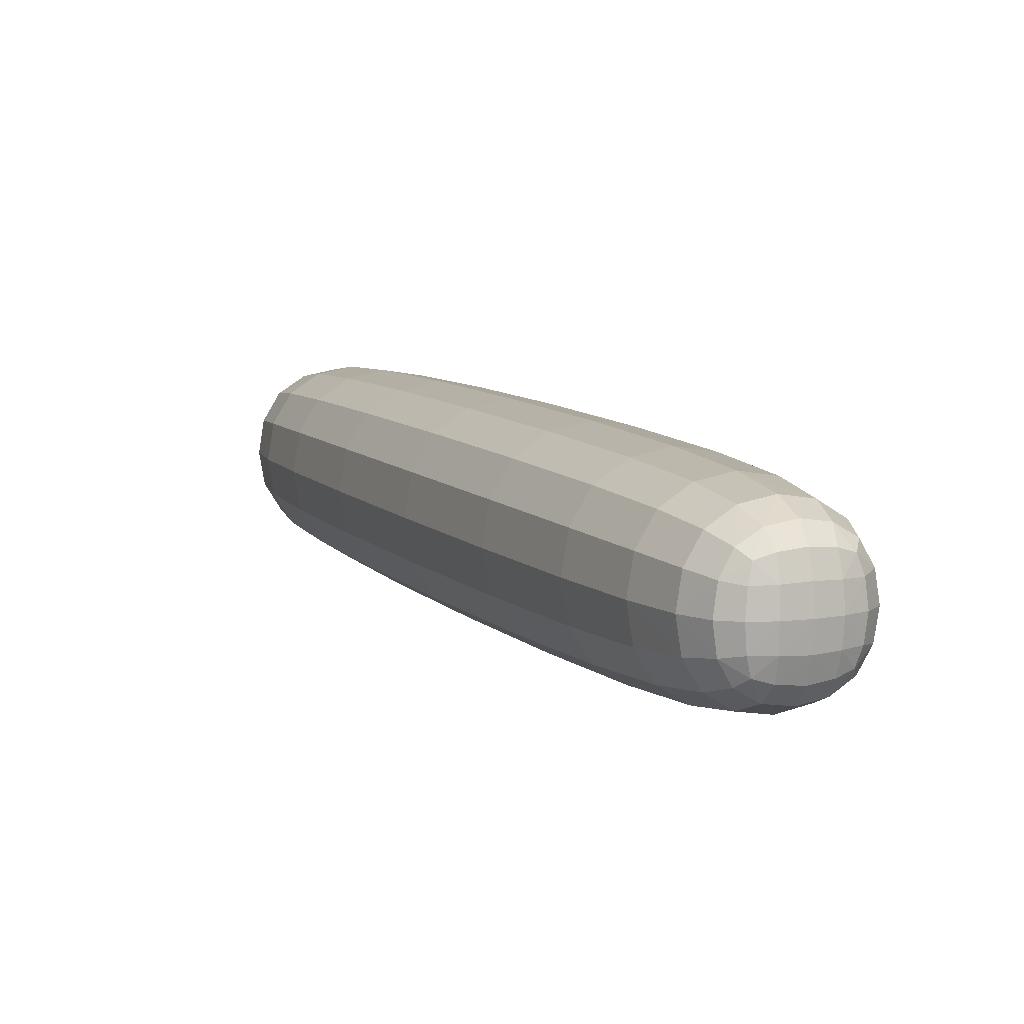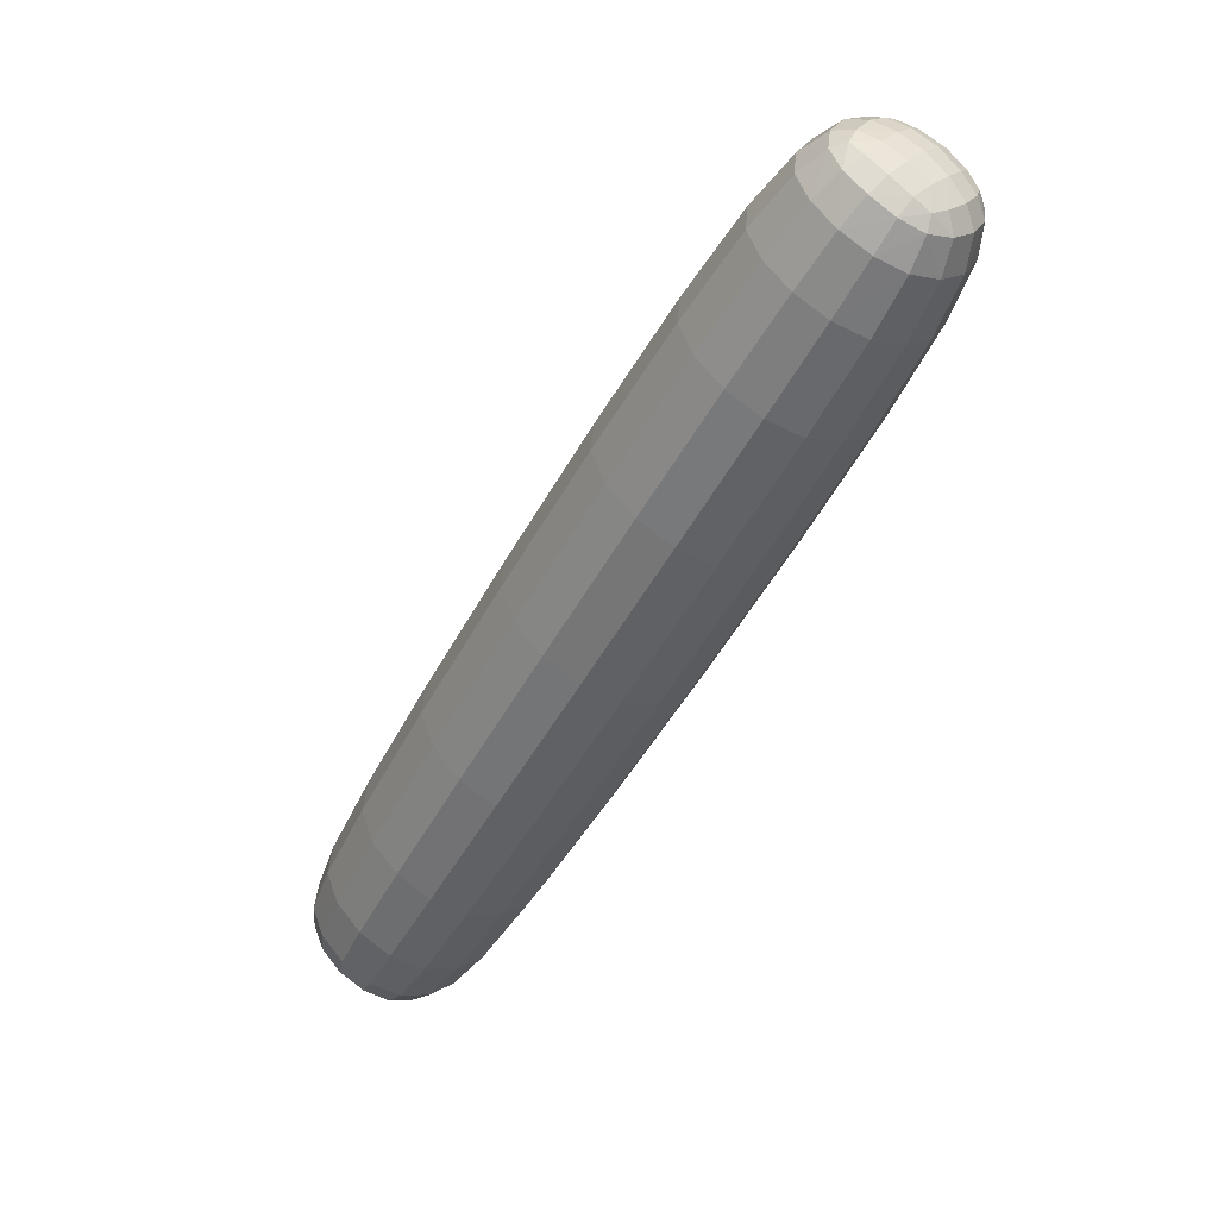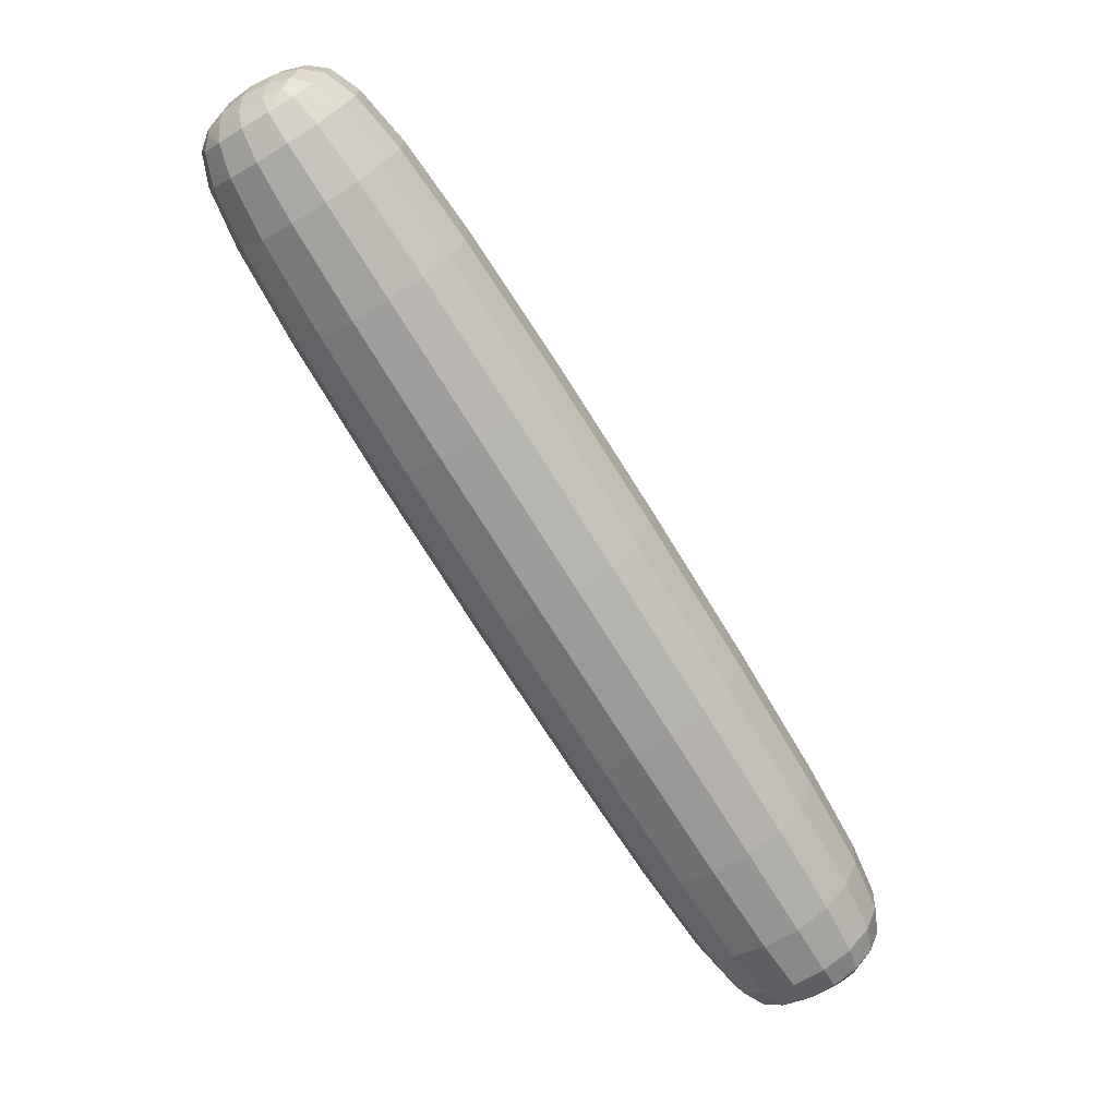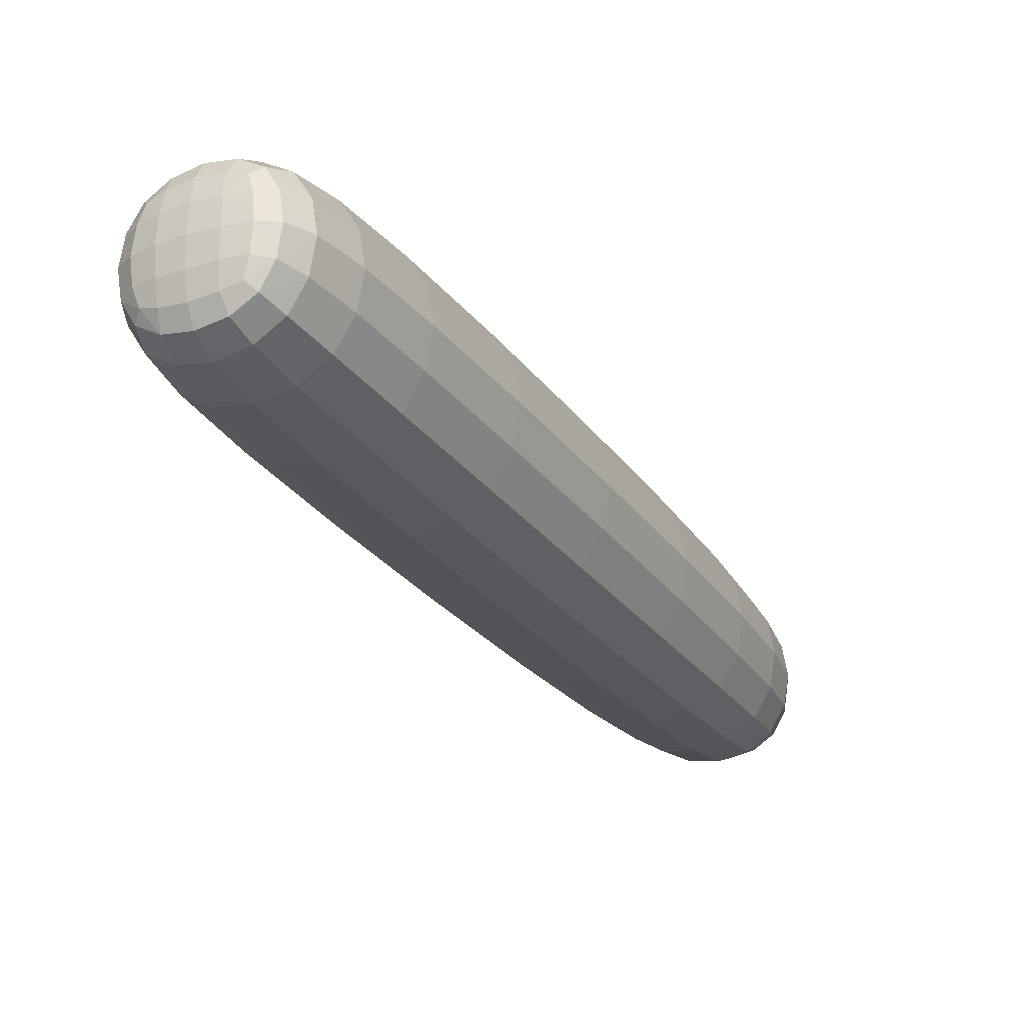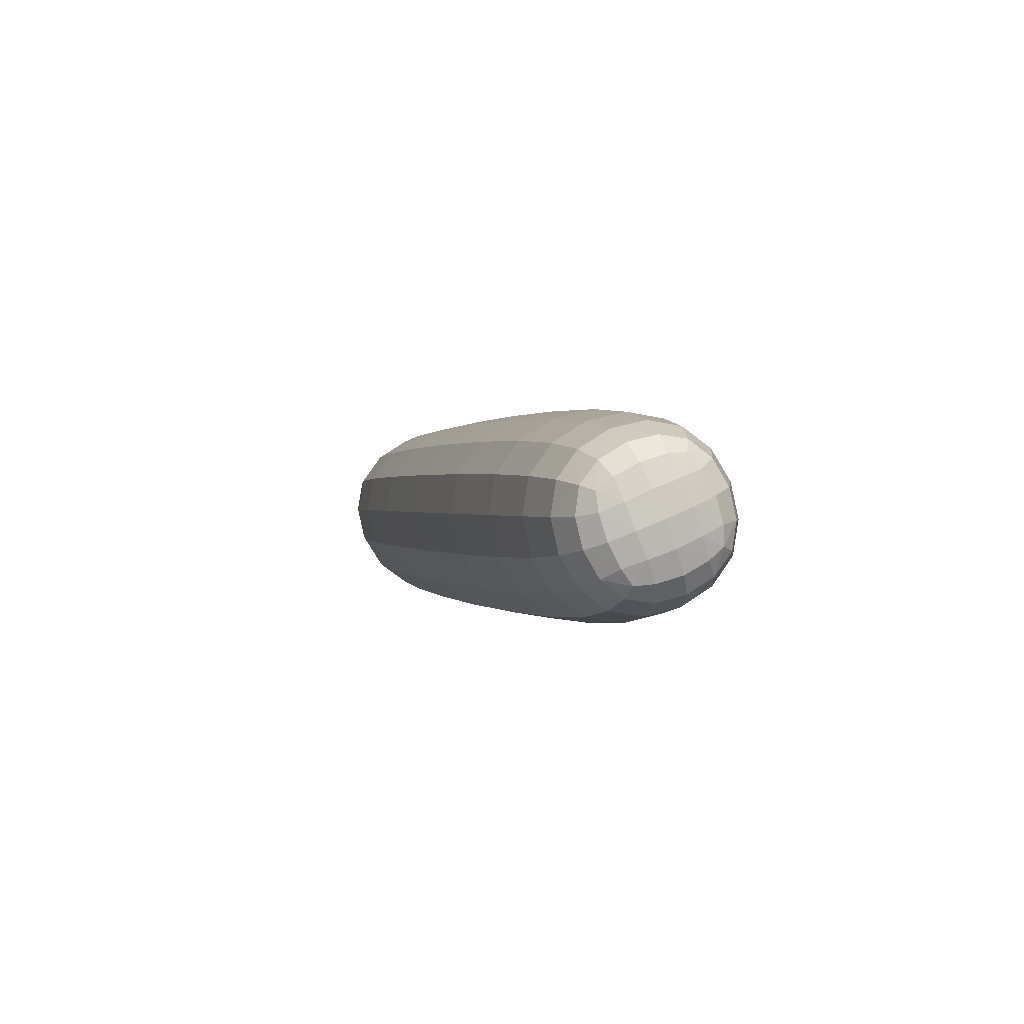
<metadata>
{"format":"obj","ext":"obj","renderer":"f3d","projection":"perspective","resolution":1024,"background":"white","views":[{"elev":8.9,"azim":8.9,"up":"+Y"},{"elev":23.6,"azim":32.5,"up":"+Z"},{"elev":25.2,"azim":-168.6,"up":"+Z"},{"elev":-25.7,"azim":-120.8,"up":"+Y"},{"elev":60.8,"azim":64.0,"up":"+Z"}]}
</metadata>
<code>
o Cube
v -0.9765 1.481 -2.722
v -0.9765 0.2146 -2.722
v 2.061 1.473 2.082
v 2.061 0.2222 2.082
v -2.046 1.481 -2.044
v -2.046 0.2146 -2.044
v 1.005 1.473 2.752
v 1.005 0.2222 2.752
v -2.068 0.4482 -4.008
v -2.743 0.4482 -3.58
v -2.068 1.247 -4.008
v -2.743 1.247 -3.58
v 2.185 0.4709 4.15
v 2.185 1.225 4.15
v 2.822 1.225 3.746
v 2.822 0.4709 3.746
v -1.37 0.1959 -0.9432
v -0.5524 0.1905 0.3564
v 0.2812 0.199 1.655
v -1.219 0.03653 -2.568
v -1.511 -0.02284 -2.383
v -1.804 0.03653 -2.197
v -0.8261 1.194 -2.817
v -0.7759 0.8478 -2.849
v -0.8261 0.5015 -2.817
v 0.856 0.5057 2.847
v 0.8065 0.8478 2.878
v 0.856 1.19 2.847
v 2.21 1.19 1.988
v 2.259 0.8478 1.956
v 2.21 0.5057 1.988
v -2.196 1.194 -1.948
v -2.246 0.8478 -1.917
v -2.196 0.5015 -1.948
v 1.822 1.649 2.234
v 1.533 1.708 2.417
v 1.244 1.649 2.6
v -0.2691 1.5 -1.641
v 0.5579 1.505 -0.3478
v 1.377 1.497 0.9599
v 1.244 0.04623 2.6
v 1.533 -0.01243 2.417
v 1.822 0.04623 2.234
v 0.2812 1.497 1.655
v -0.5524 1.505 0.3564
v -1.37 1.5 -0.9432
v -1.804 1.659 -2.197
v -1.511 1.719 -2.383
v -1.219 1.659 -2.568
v 1.377 0.199 0.9599
v 0.5579 0.1905 -0.3478
v -0.2691 0.1959 -1.641
v -2.217 0.3964 -3.936
v -2.421 0.3709 -3.818
v -2.615 0.3964 -3.683
v -2.035 1.084 -4.051
v -2.018 0.8478 -4.073
v -2.035 0.612 -4.051
v -2.797 1.084 -3.568
v -2.824 0.8478 -3.562
v -2.797 0.612 -3.568
v -2.615 1.299 -3.683
v -2.421 1.325 -3.818
v -2.217 1.299 -3.936
v -1.469 0.2471 -3.438
v -1.778 0.299 -3.829
v -1.965 0.3734 -3.984
v -1.965 1.322 -3.984
v -1.778 1.397 -3.829
v -1.469 1.449 -3.438
v -2.484 1.449 -2.794
v -2.705 1.397 -3.241
v -2.766 1.322 -3.476
v -2.766 0.3734 -3.476
v -2.705 0.299 -3.241
v -2.484 0.2471 -2.794
v 2.161 0.6258 4.199
v 2.149 0.8478 4.223
v 2.161 1.07 4.199
v 2.877 1.07 3.744
v 2.904 0.8478 3.744
v 2.877 0.6258 3.744
v 2.706 1.272 3.853
v 2.526 1.295 3.983
v 2.331 1.272 4.09
v 2.331 0.4239 4.09
v 2.526 0.4009 3.983
v 2.706 0.4239 3.853
v 2.513 0.2612 2.867
v 2.752 0.3193 3.352
v 2.831 0.3966 3.622
v 2.069 0.3966 4.105
v 1.859 0.3193 3.919
v 1.522 0.2612 3.496
v 1.522 1.434 3.496
v 1.859 1.376 3.919
v 2.069 1.299 4.105
v 2.831 1.299 3.622
v 2.752 1.376 3.352
v 2.513 1.434 2.867
v -0.5185 1.683 -1.483
v -0.8196 1.744 -1.292
v -1.121 1.683 -1.101
v 0.3063 1.69 -0.1882
v 0.002721 1.752 0.00429
v -0.3009 1.69 0.1968
v 1.129 1.679 1.117
v 0.8291 1.74 1.307
v 0.5295 1.679 1.497
v 1.747 0.09643 3.353
v 2.018 0.04155 3.182
v 2.289 0.09643 3.01
v 2.062 0.1719 3.792
v 2.308 0.1232 3.639
v 2.551 0.1719 3.482
v 2.243 0.2783 4.004
v 2.458 0.2398 3.876
v 2.665 0.2783 3.736
v 0.1271 0.493 1.753
v 0.0757 0.8478 1.785
v 0.1271 1.203 1.753
v -0.7085 0.4883 0.4554
v -0.7606 0.8478 0.4884
v -0.7085 1.207 0.4554
v -1.525 0.4913 -0.845
v -1.577 0.8478 -0.8123
v -1.525 1.204 -0.845
v -1.121 0.01257 -1.101
v -0.8196 -0.04855 -1.292
v -0.5185 0.01257 -1.483
v -0.3009 0.005593 0.1968
v 0.002721 -0.05603 0.00429
v 0.3063 0.005593 -0.1882
v 0.5295 0.01651 1.497
v 0.8291 -0.04432 1.307
v 1.129 0.01651 1.117
v -0.1142 0.4913 -1.74
v -0.0626 0.8478 -1.772
v -0.1142 1.204 -1.74
v 0.714 0.4883 -0.4468
v 0.766 0.8478 -0.4798
v 0.714 1.207 -0.4468
v 1.531 0.493 0.8621
v 1.583 0.8478 0.8295
v 1.531 1.203 0.8621
v -1.327 1.176 -3.528
v -1.279 0.8478 -3.559
v -1.327 0.5193 -3.528
v -1.65 1.148 -3.912
v -1.607 0.8478 -3.94
v -1.65 0.5474 -3.912
v -1.862 1.11 -4.056
v -1.83 0.8478 -4.082
v -1.862 0.5854 -4.056
v -2.644 0.6035 -3.713
v -2.66 0.8478 -3.719
v -2.644 1.092 -3.713
v -2.445 0.5929 -3.855
v -2.453 0.8478 -3.868
v -2.445 1.103 -3.855
v -2.231 0.6035 -3.975
v -2.23 0.8478 -3.992
v -2.231 1.092 -3.975
v -2.626 0.5193 -2.704
v -2.674 0.8478 -2.674
v -2.626 1.176 -2.704
v -2.835 0.5474 -3.16
v -2.879 0.8478 -3.134
v -2.835 1.148 -3.16
v -2.875 0.5854 -3.414
v -2.912 0.8478 -3.395
v -2.875 1.11 -3.414
v -1.699 0.0783 -3.292
v -1.976 0.02206 -3.117
v -2.254 0.0783 -2.94
v -1.989 0.1457 -3.697
v -2.243 0.0949 -3.537
v -2.496 0.1457 -3.375
v -2.147 0.248 -3.875
v -2.371 0.2068 -3.739
v -2.59 0.248 -3.594
v -2.254 1.617 -2.94
v -1.976 1.674 -3.117
v -1.699 1.617 -3.292
v -2.496 1.55 -3.375
v -2.243 1.601 -3.537
v -1.989 1.55 -3.697
v -2.59 1.448 -3.594
v -2.371 1.489 -3.739
v -2.147 1.448 -3.875
v 2.743 0.6197 3.9
v 2.762 0.8478 3.912
v 2.743 1.076 3.9
v 2.561 0.6107 4.039
v 2.573 0.8478 4.057
v 2.561 1.085 4.039
v 2.358 0.6197 4.144
v 2.361 0.8478 4.166
v 2.358 1.076 4.144
v 2.289 1.599 3.01
v 2.018 1.654 3.182
v 1.747 1.599 3.353
v 2.551 1.524 3.482
v 2.308 1.572 3.639
v 2.062 1.524 3.792
v 2.665 1.417 3.736
v 2.458 1.456 3.876
v 2.243 1.417 4.004
v 2.652 0.527 2.779
v 2.699 0.8478 2.75
v 2.652 1.169 2.779
v 2.878 0.5584 3.275
v 2.92 0.8478 3.251
v 2.878 1.137 3.275
v 2.935 0.598 3.565
v 2.971 0.8478 3.55
v 2.935 1.098 3.565
v 1.383 1.169 3.584
v 1.337 0.8478 3.614
v 1.383 0.527 3.584
v 1.736 1.137 3.999
v 1.696 0.8478 4.027
v 1.736 0.5584 3.999
v 1.973 1.098 4.175
v 1.944 0.8478 4.201
v 1.973 0.598 4.175
f 101 105 104
f 103 105 102
f 105 107 104
f 105 109 108
f 1 101 38
f 49 102 101
f 47 102 48
f 5 103 47
f 46 106 103
f 106 44 109
f 109 7 37
f 108 37 36
f 108 35 107
f 107 3 40
f 104 40 39
f 38 104 39
f 111 113 110
f 111 115 114
f 114 116 113
f 114 118 117
f 41 94 8
f 42 110 41
f 42 112 111
f 43 89 112
f 112 90 115
f 115 91 118
f 118 16 88
f 117 88 87
f 117 86 116
f 116 13 92
f 113 92 93
f 110 93 94
f 119 123 122
f 121 123 120
f 123 125 122
f 123 127 126
f 8 119 19
f 26 120 119
f 28 120 27
f 7 121 28
f 44 124 121
f 124 46 127
f 127 5 32
f 126 32 33
f 126 34 125
f 125 6 17
f 122 17 18
f 19 122 18
f 128 132 131
f 130 132 129
f 132 134 131
f 132 136 135
f 6 128 17
f 22 129 128
f 20 129 21
f 2 130 20
f 52 133 130
f 133 50 136
f 136 4 43
f 135 43 42
f 135 41 134
f 134 8 19
f 131 19 18
f 17 131 18
f 137 141 140
f 139 141 138
f 141 143 140
f 141 145 144
f 2 137 52
f 25 138 137
f 23 138 24
f 1 139 23
f 38 142 139
f 142 40 145
f 145 3 29
f 144 29 30
f 144 31 143
f 143 4 50
f 140 50 51
f 52 140 51
f 147 149 146
f 147 151 150
f 150 152 149
f 150 154 153
f 23 70 1
f 24 146 23
f 24 148 147
f 25 65 148
f 148 66 151
f 151 67 154
f 154 9 58
f 154 57 153
f 152 57 56
f 152 11 68
f 149 68 69
f 146 69 70
f 155 159 158
f 157 159 156
f 159 161 158
f 159 163 162
f 10 155 55
f 61 156 155
f 59 156 60
f 12 157 59
f 62 160 157
f 160 64 163
f 163 11 56
f 162 56 57
f 162 58 161
f 161 9 53
f 158 53 54
f 55 158 54
f 165 167 164
f 165 169 168
f 168 170 167
f 168 172 171
f 34 76 6
f 33 164 34
f 33 166 165
f 32 71 166
f 166 72 169
f 169 73 172
f 172 12 59
f 172 60 171
f 170 60 61
f 170 10 74
f 167 74 75
f 164 75 76
f 174 176 173
f 174 178 177
f 177 179 176
f 177 181 180
f 20 65 2
f 21 173 20
f 21 175 174
f 22 76 175
f 175 75 178
f 178 74 181
f 181 10 55
f 181 54 180
f 179 54 53
f 179 9 67
f 176 67 66
f 173 66 65
f 183 185 182
f 183 187 186
f 186 188 185
f 186 190 189
f 47 71 5
f 48 182 47
f 48 184 183
f 49 70 184
f 184 69 187
f 187 68 190
f 190 11 64
f 190 63 189
f 188 63 62
f 188 12 73
f 185 73 72
f 182 72 71
f 191 195 194
f 193 195 192
f 195 197 194
f 195 199 198
f 16 191 88
f 82 192 191
f 80 192 81
f 15 193 80
f 83 196 193
f 196 85 199
f 199 14 79
f 198 79 78
f 198 77 197
f 197 13 86
f 194 86 87
f 88 194 87
f 201 203 200
f 201 205 204
f 204 206 203
f 204 208 207
f 35 100 3
f 36 200 35
f 36 202 201
f 37 95 202
f 202 96 205
f 205 97 208
f 208 14 85
f 207 85 84
f 207 83 206
f 206 15 98
f 203 98 99
f 200 99 100
f 210 212 209
f 210 214 213
f 213 215 212
f 213 217 216
f 31 89 4
f 30 209 31
f 30 211 210
f 29 100 211
f 211 99 214
f 214 98 217
f 217 15 80
f 216 80 81
f 216 82 215
f 215 16 91
f 212 91 90
f 209 90 89
f 219 221 218
f 219 223 222
f 222 224 221
f 222 226 225
f 28 95 7
f 27 218 28
f 27 220 219
f 26 94 220
f 220 93 223
f 223 92 226
f 226 13 77
f 225 77 78
f 225 79 224
f 224 14 97
f 221 97 96
f 218 96 95
f 101 102 105
f 103 106 105
f 105 108 107
f 105 106 109
f 1 49 101
f 49 48 102
f 47 103 102
f 5 46 103
f 46 45 106
f 106 45 44
f 109 44 7
f 108 109 37
f 108 36 35
f 107 35 3
f 104 107 40
f 38 101 104
f 111 114 113
f 111 112 115
f 114 117 116
f 114 115 118
f 41 110 94
f 42 111 110
f 42 43 112
f 43 4 89
f 112 89 90
f 115 90 91
f 118 91 16
f 117 118 88
f 117 87 86
f 116 86 13
f 113 116 92
f 110 113 93
f 119 120 123
f 121 124 123
f 123 126 125
f 123 124 127
f 8 26 119
f 26 27 120
f 28 121 120
f 7 44 121
f 44 45 124
f 124 45 46
f 127 46 5
f 126 127 32
f 126 33 34
f 125 34 6
f 122 125 17
f 19 119 122
f 128 129 132
f 130 133 132
f 132 135 134
f 132 133 136
f 6 22 128
f 22 21 129
f 20 130 129
f 2 52 130
f 52 51 133
f 133 51 50
f 136 50 4
f 135 136 43
f 135 42 41
f 134 41 8
f 131 134 19
f 17 128 131
f 137 138 141
f 139 142 141
f 141 144 143
f 141 142 145
f 2 25 137
f 25 24 138
f 23 139 138
f 1 38 139
f 38 39 142
f 142 39 40
f 145 40 3
f 144 145 29
f 144 30 31
f 143 31 4
f 140 143 50
f 52 137 140
f 147 150 149
f 147 148 151
f 150 153 152
f 150 151 154
f 23 146 70
f 24 147 146
f 24 25 148
f 25 2 65
f 148 65 66
f 151 66 67
f 154 67 9
f 154 58 57
f 152 153 57
f 152 56 11
f 149 152 68
f 146 149 69
f 155 156 159
f 157 160 159
f 159 162 161
f 159 160 163
f 10 61 155
f 61 60 156
f 59 157 156
f 12 62 157
f 62 63 160
f 160 63 64
f 163 64 11
f 162 163 56
f 162 57 58
f 161 58 9
f 158 161 53
f 55 155 158
f 165 168 167
f 165 166 169
f 168 171 170
f 168 169 172
f 34 164 76
f 33 165 164
f 33 32 166
f 32 5 71
f 166 71 72
f 169 72 73
f 172 73 12
f 172 59 60
f 170 171 60
f 170 61 10
f 167 170 74
f 164 167 75
f 174 177 176
f 174 175 178
f 177 180 179
f 177 178 181
f 20 173 65
f 21 174 173
f 21 22 175
f 22 6 76
f 175 76 75
f 178 75 74
f 181 74 10
f 181 55 54
f 179 180 54
f 179 53 9
f 176 179 67
f 173 176 66
f 183 186 185
f 183 184 187
f 186 189 188
f 186 187 190
f 47 182 71
f 48 183 182
f 48 49 184
f 49 1 70
f 184 70 69
f 187 69 68
f 190 68 11
f 190 64 63
f 188 189 63
f 188 62 12
f 185 188 73
f 182 185 72
f 191 192 195
f 193 196 195
f 195 198 197
f 195 196 199
f 16 82 191
f 82 81 192
f 80 193 192
f 15 83 193
f 83 84 196
f 196 84 85
f 199 85 14
f 198 199 79
f 198 78 77
f 197 77 13
f 194 197 86
f 88 191 194
f 201 204 203
f 201 202 205
f 204 207 206
f 204 205 208
f 35 200 100
f 36 201 200
f 36 37 202
f 37 7 95
f 202 95 96
f 205 96 97
f 208 97 14
f 207 208 85
f 207 84 83
f 206 83 15
f 203 206 98
f 200 203 99
f 210 213 212
f 210 211 214
f 213 216 215
f 213 214 217
f 31 209 89
f 30 210 209
f 30 29 211
f 29 3 100
f 211 100 99
f 214 99 98
f 217 98 15
f 216 217 80
f 216 81 82
f 215 82 16
f 212 215 91
f 209 212 90
f 219 222 221
f 219 220 223
f 222 225 224
f 222 223 226
f 28 218 95
f 27 219 218
f 27 26 220
f 26 8 94
f 220 94 93
f 223 93 92
f 226 92 13
f 225 226 77
f 225 78 79
f 224 79 14
f 221 224 97
f 218 221 96

</code>
